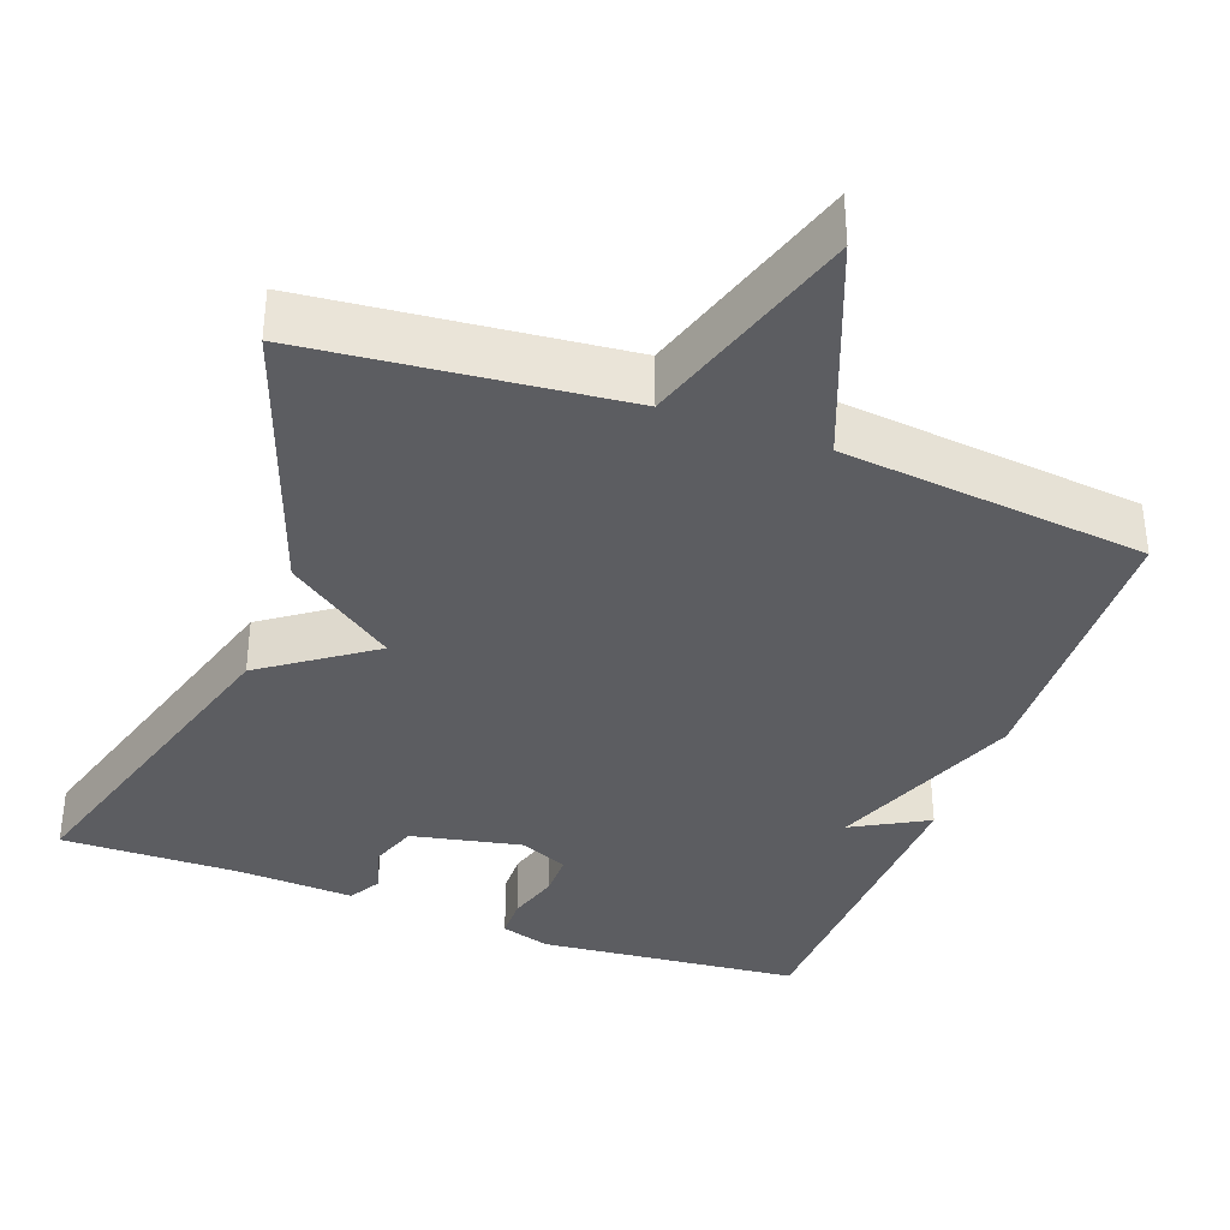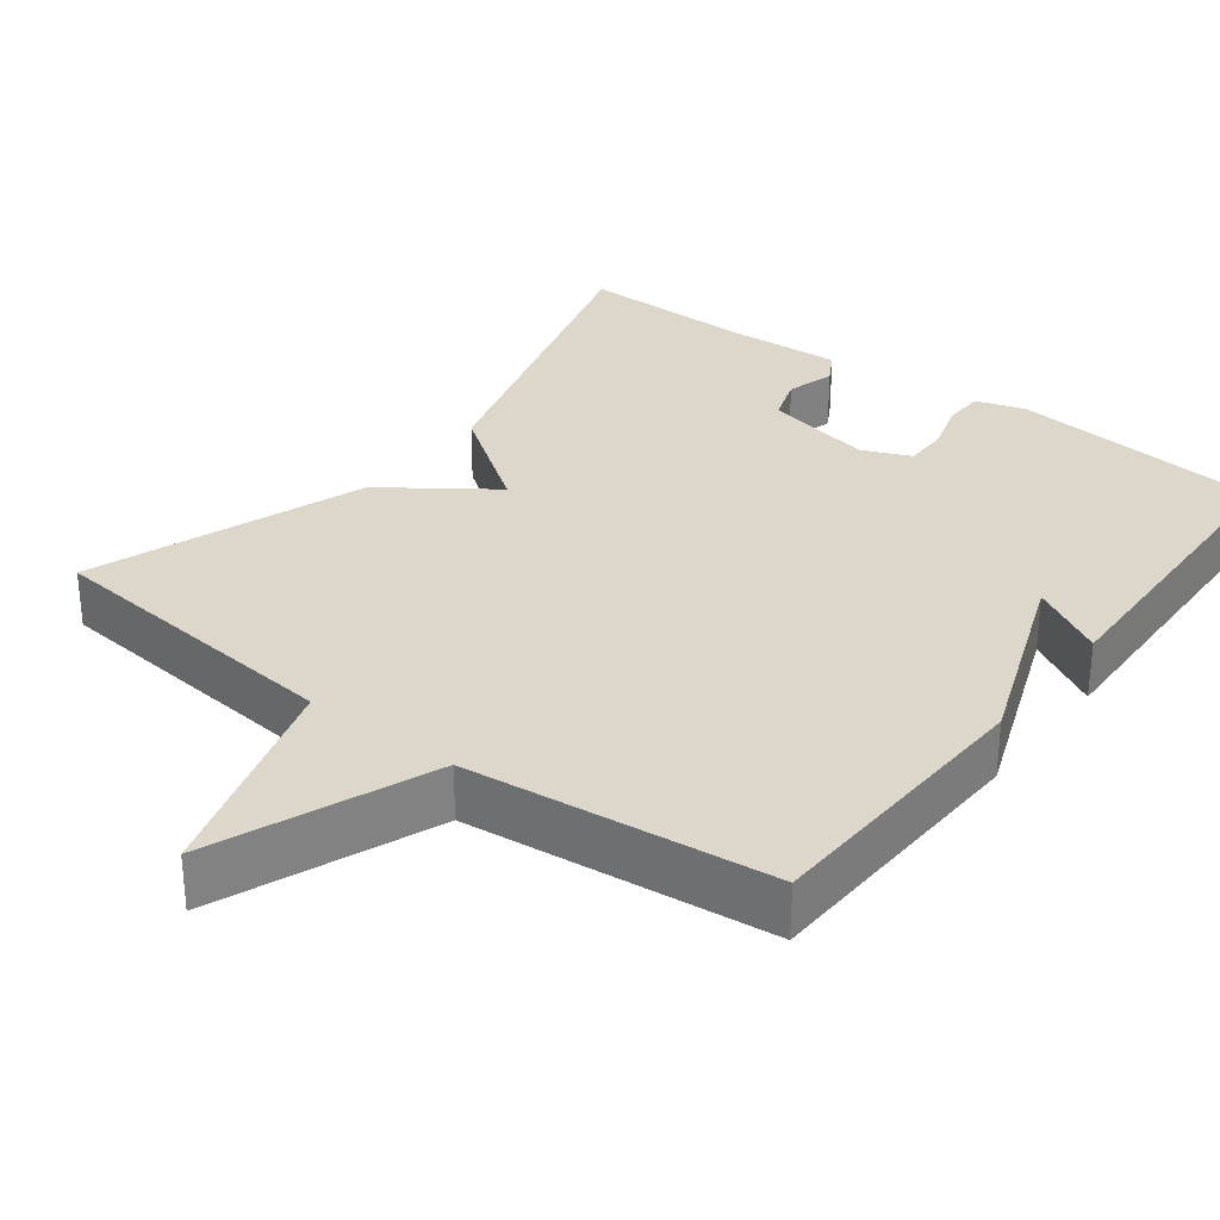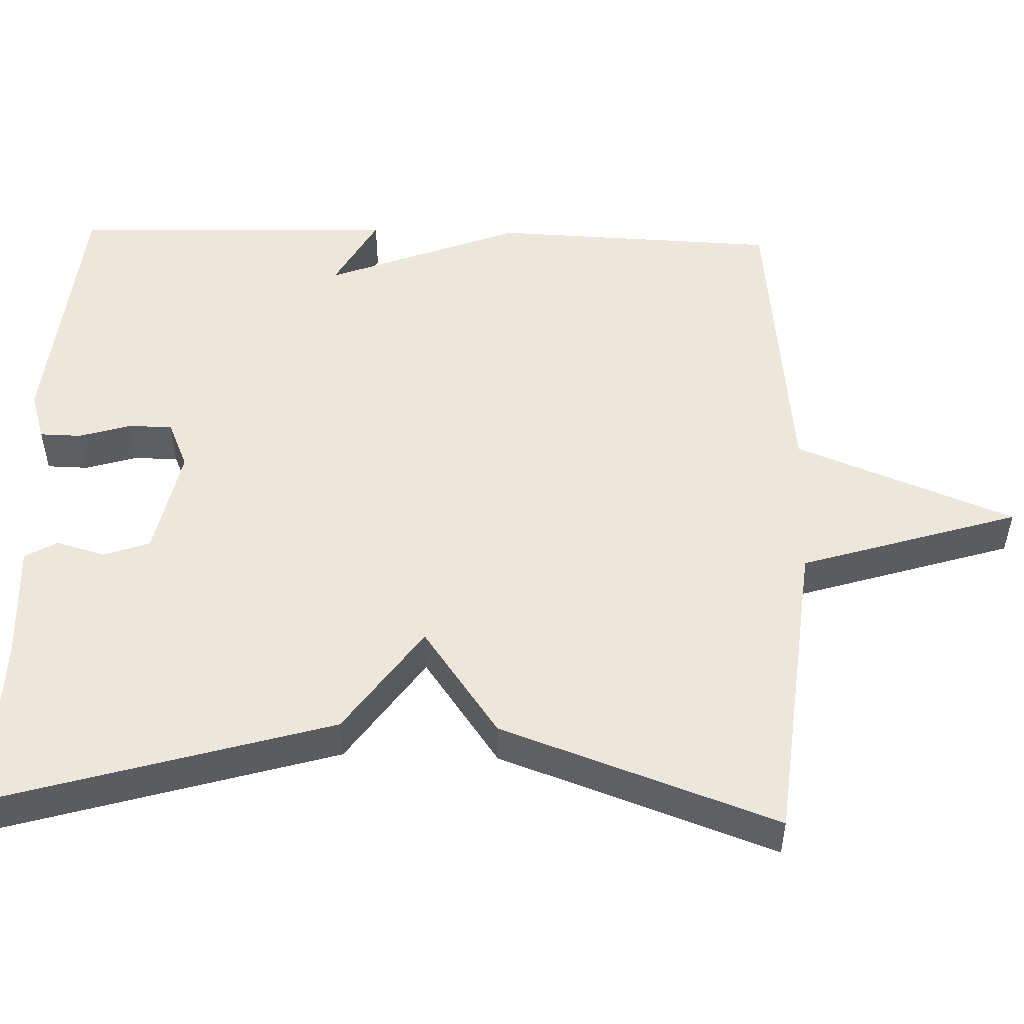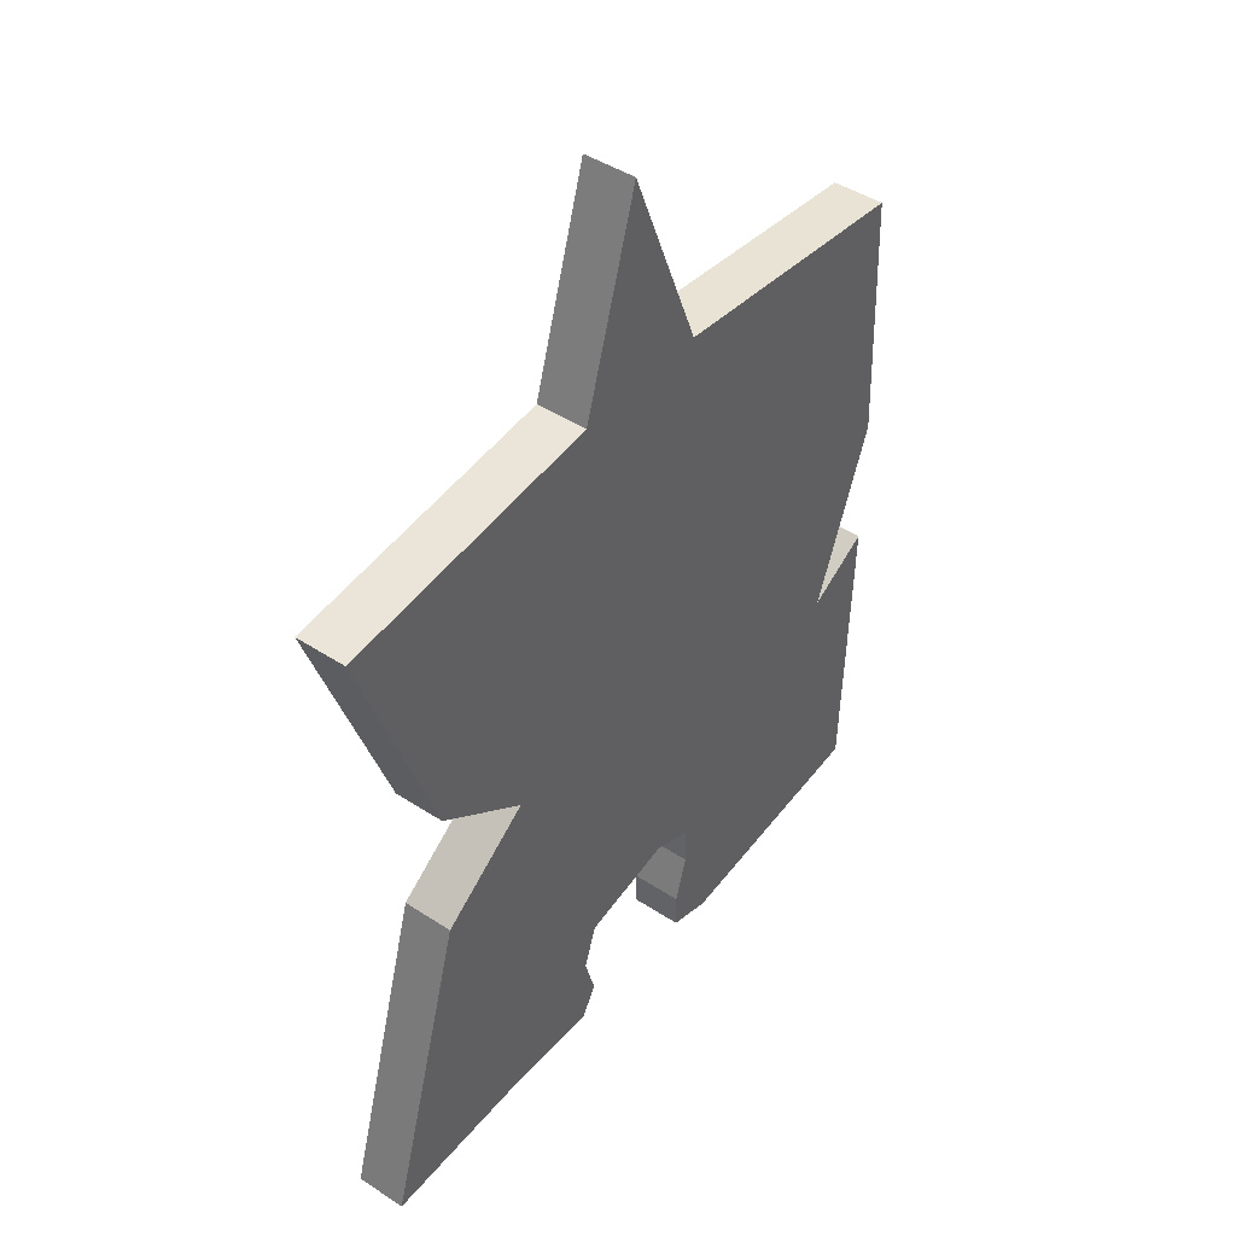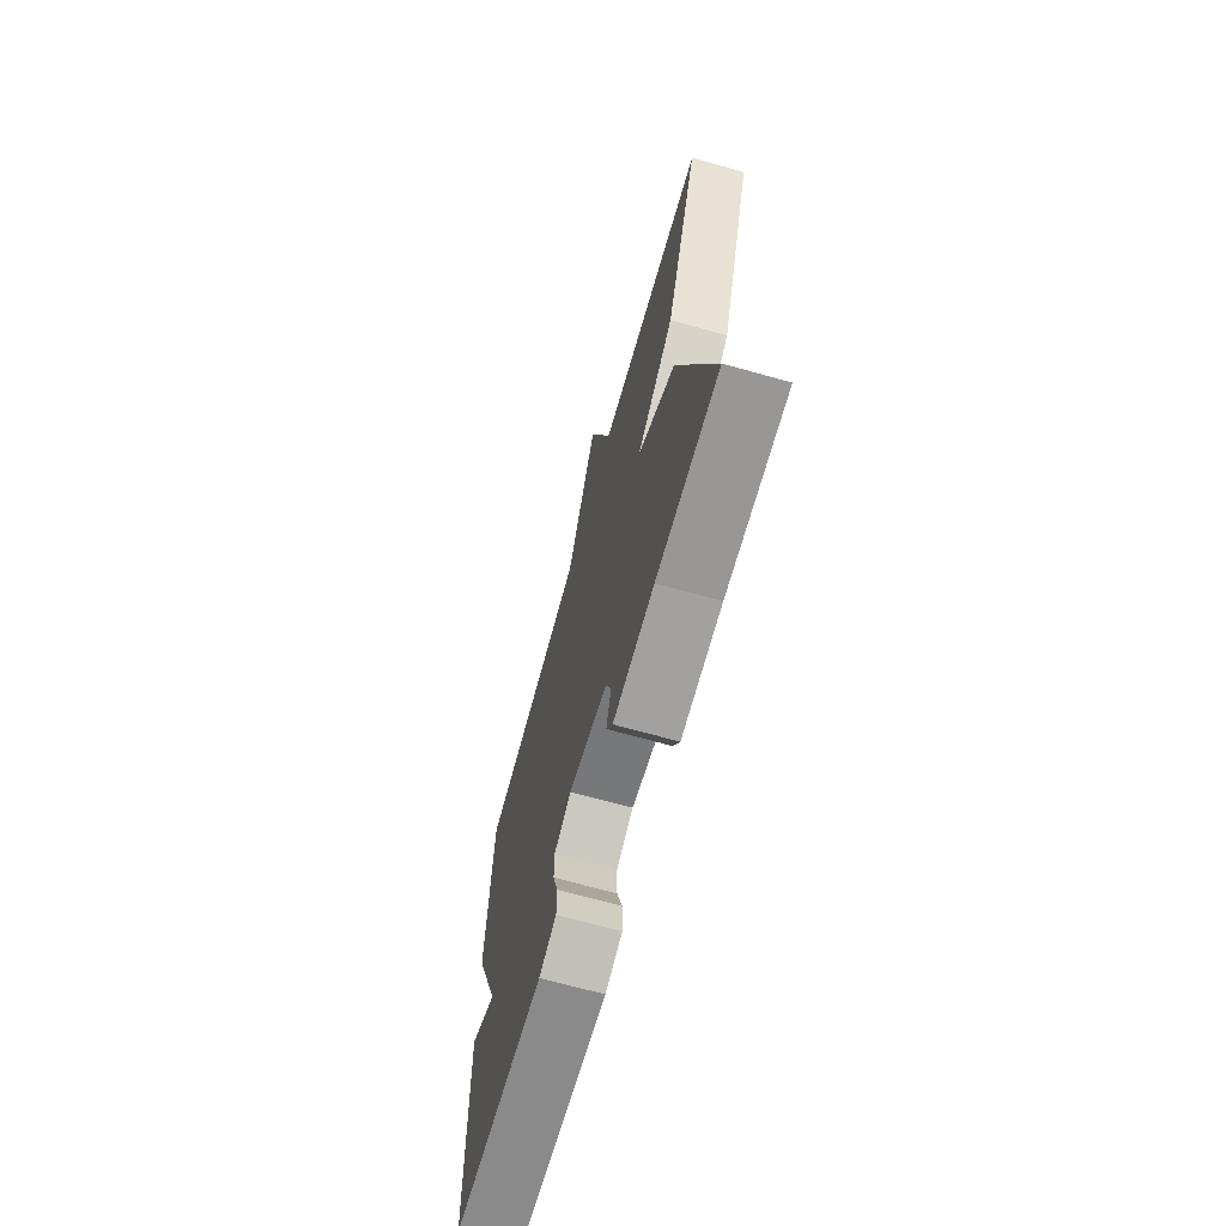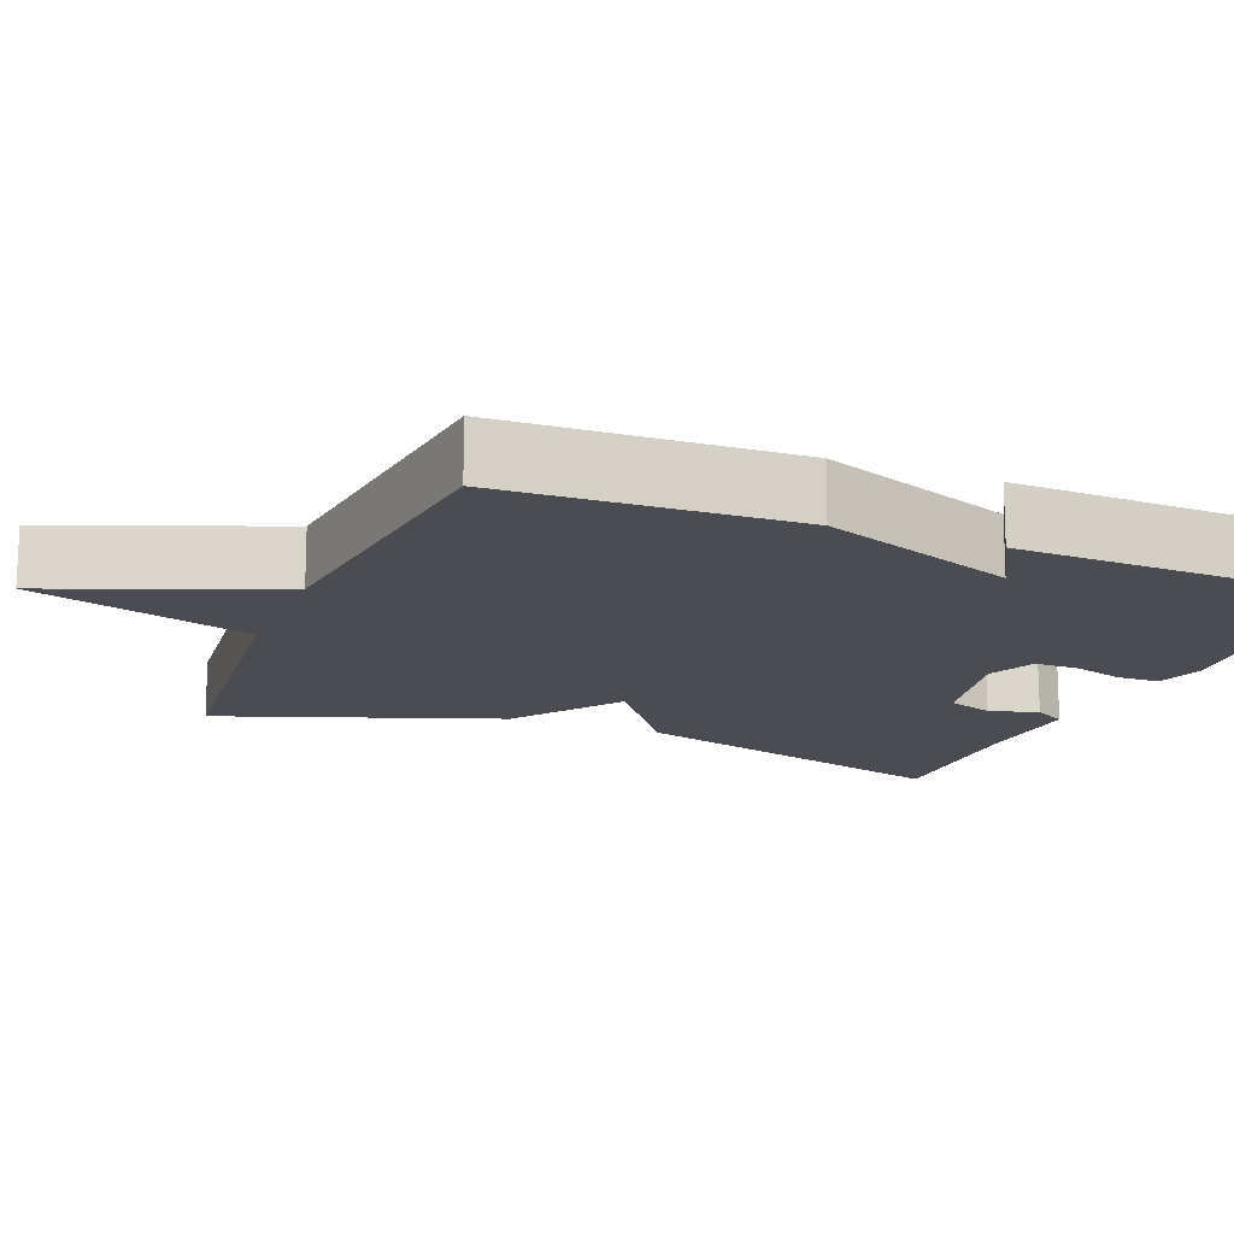
<metadata>
{"format":"obj","ext":"obj","renderer":"f3d","projection":"perspective","resolution":1024,"background":"white","views":[{"elev":-36.5,"azim":-20.4,"up":"+Y"},{"elev":30.7,"azim":37.3,"up":"+Y"},{"elev":51.5,"azim":-88.2,"up":"+Y"},{"elev":44.9,"azim":-52.8,"up":"+Z"},{"elev":-69.2,"azim":-105.6,"up":"+Z"},{"elev":-15.5,"azim":68.2,"up":"+Y"}]}
</metadata>
<code>
v 0.5 0.07 -0.5
v 0.161 0.07 -0.534
v 0.097 0.07 -0.514
v 0.096 0.07 -0.46
v 0.116 0.07 -0.393
v 0.116 0.07 -0.335
v 0.053 0.07 -0.308
v -0.09 0.07 -0.338
v -0.111 0.07 -0.398
v -0.093 0.07 -0.462
v -0.117 0.07 -0.504
v -0.269 0.07 -0.496
v -0.5 0.07 -0.5
v -0.372 0.07 -0.06
v -0.232 0.07 0.04
v -0.372 0.07 0.14
v -0.5 0.07 0.5
v -0.096 0.07 0.542
v -0.008 0.07 0.827
v 0.104 0.07 0.542
v 0.5 0.07 0.5
v 0.514 0.07 0.126
v 0.417 0.07 -0.128
v 0.514 0.07 -0.074
v 0.5 0 -0.5
v 0.161 0 -0.534
v 0.097 0 -0.514
v 0.096 0 -0.46
v 0.116 0 -0.393
v 0.116 0 -0.335
v 0.053 0 -0.308
v -0.09 0 -0.338
v -0.111 0 -0.398
v -0.093 0 -0.462
v -0.117 0 -0.504
v -0.269 0 -0.496
v -0.5 0 -0.5
v -0.372 0 -0.06
v -0.232 0 0.04
v -0.372 0 0.14
v -0.5 0 0.5
v -0.096 0 0.542
v -0.008 0 0.827
v 0.104 0 0.542
v 0.5 0 0.5
v 0.514 0 0.126
v 0.417 0 -0.128
v 0.514 0 -0.074
f 3 4 5
f 2 3 5
f 1 2 5
f 24 1 5
f 23 24 5
f 20 21 22 23
f 18 19 20
f 18 20 23
f 17 18 23
f 16 17 23
f 15 16 23
f 12 13 14 15
f 9 10 11 12
f 8 9 12 15
f 7 8 15 23
f 23 5 6
f 6 7 23
f 29 28 27
f 29 27 26
f 29 26 25
f 29 25 48
f 29 48 47
f 47 46 45 44
f 44 43 42
f 47 44 42
f 47 42 41
f 47 41 40
f 47 40 39
f 39 38 37 36
f 36 35 34 33
f 39 36 33 32
f 47 39 32 31
f 30 29 47
f 47 31 30
f 1 25 26 2
f 2 26 27 3
f 3 27 28 4
f 4 28 29 5
f 5 29 30 6
f 6 30 31 7
f 7 31 32 8
f 8 32 33 9
f 9 33 34 10
f 10 34 35 11
f 11 35 36 12
f 12 36 37 13
f 13 37 38 14
f 14 38 39 15
f 15 39 40 16
f 16 40 41 17
f 17 41 42 18
f 18 42 43 19
f 19 43 44 20
f 20 44 45 21
f 21 45 46 22
f 22 46 47 23
f 23 47 48 24
f 24 48 25 1

</code>
